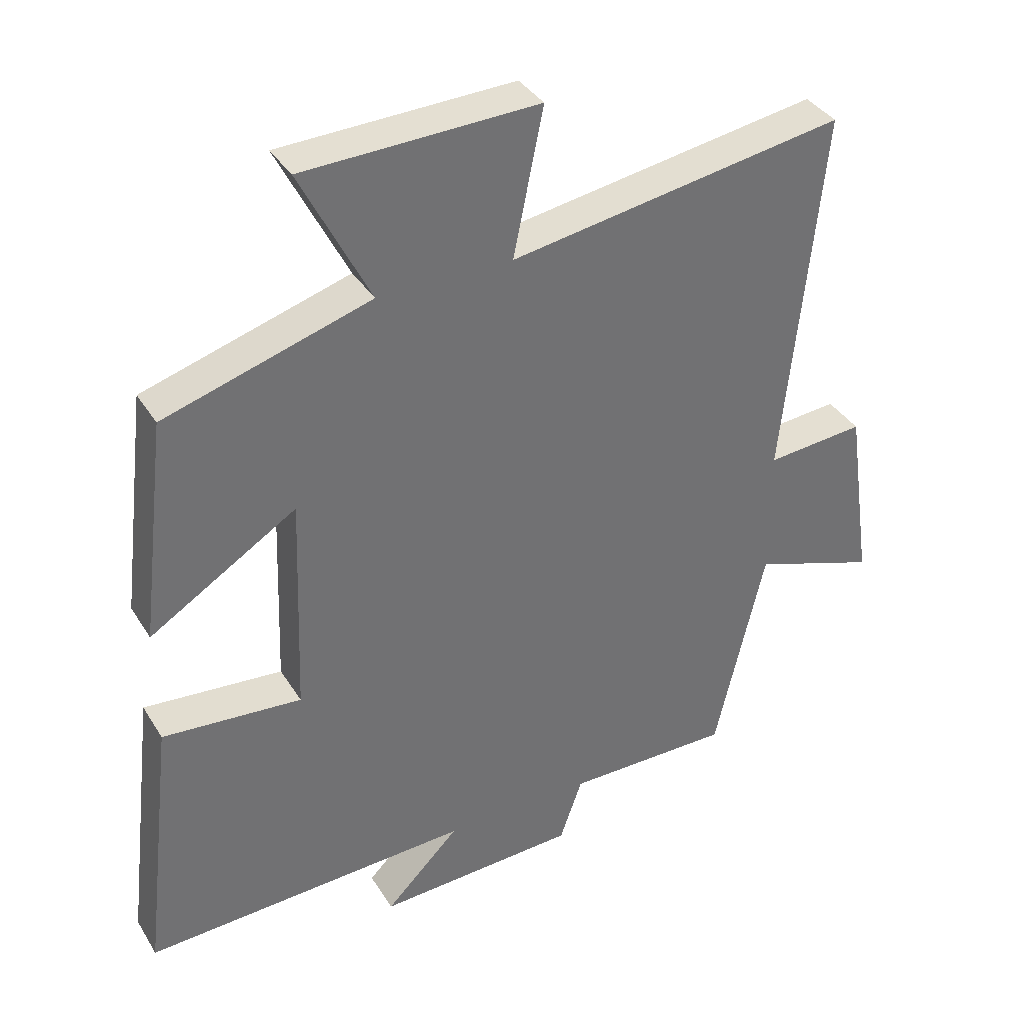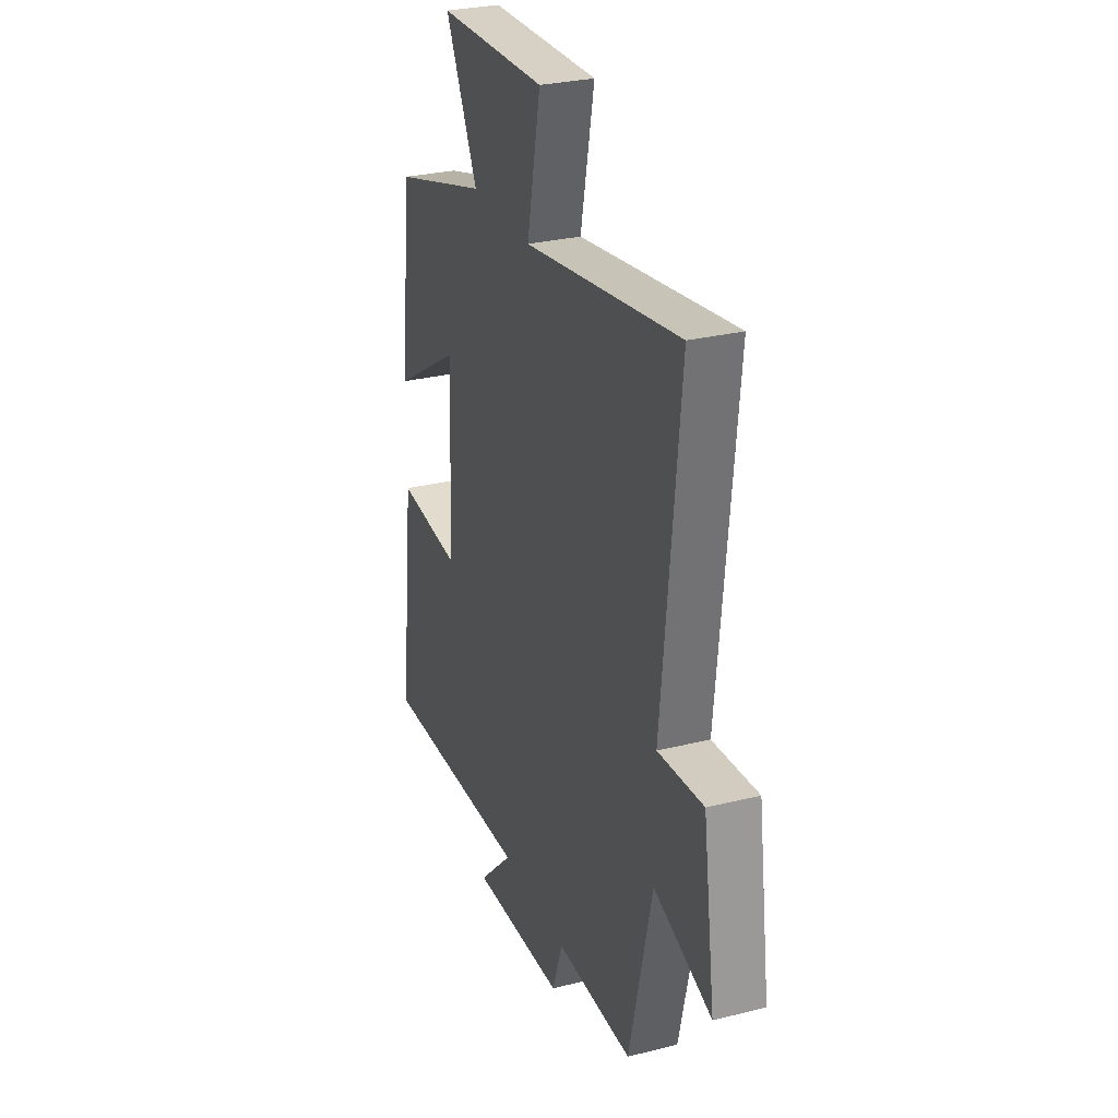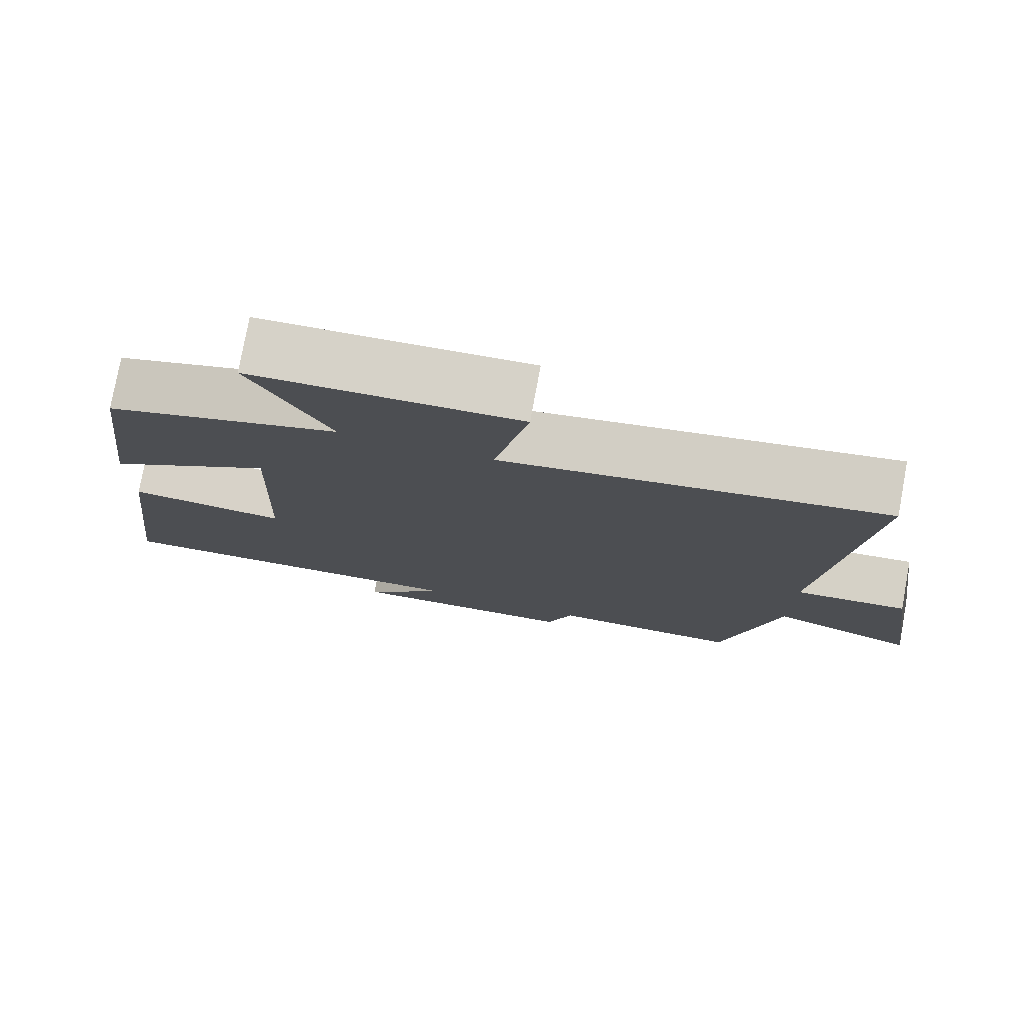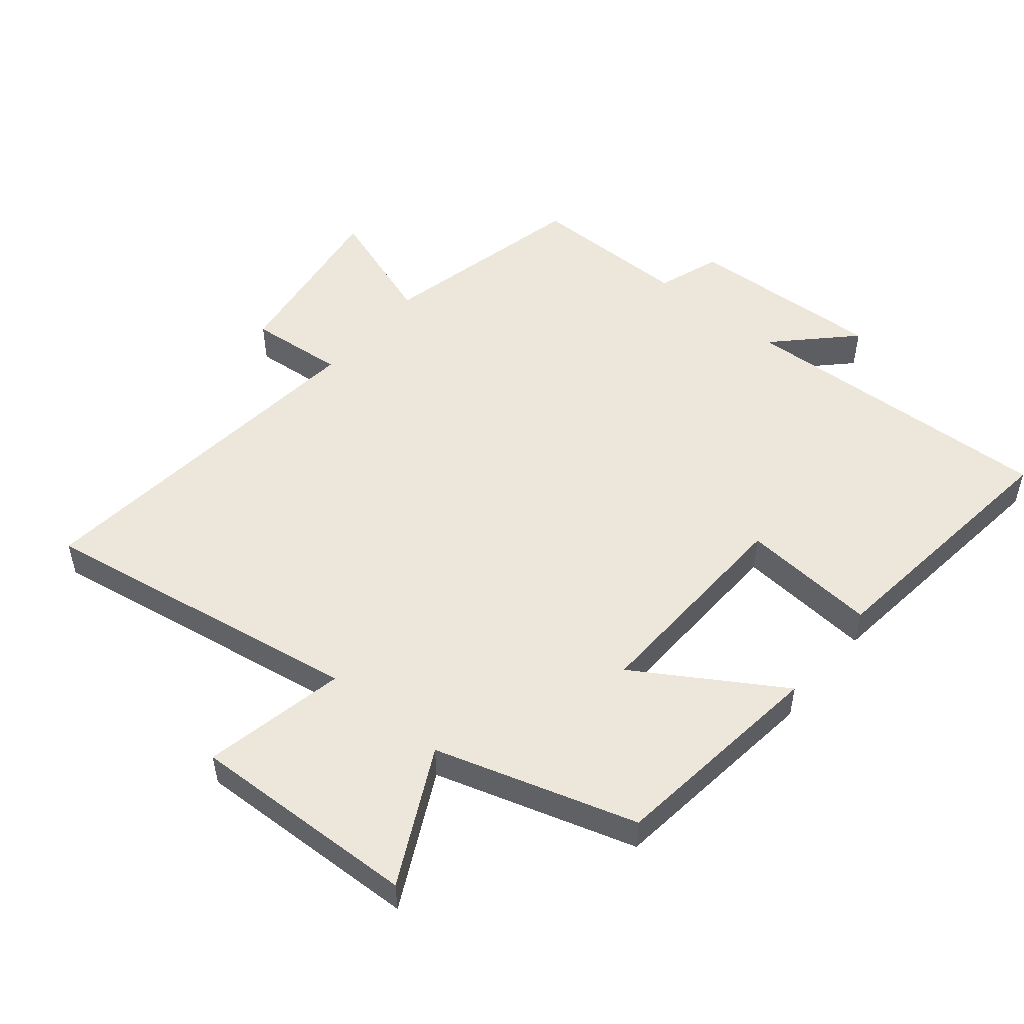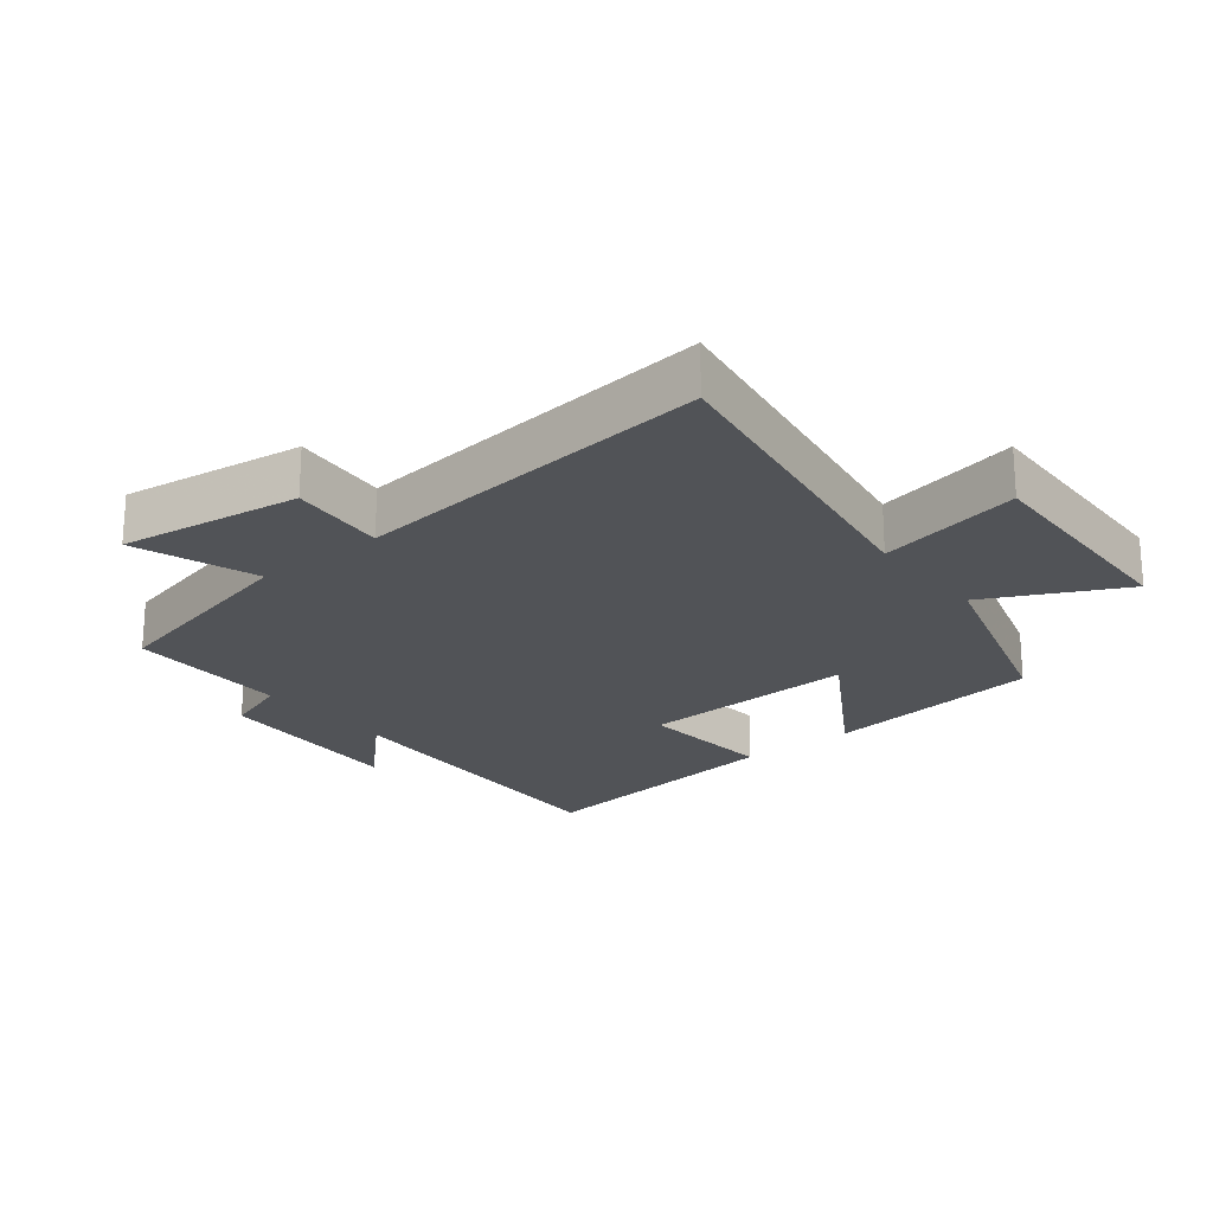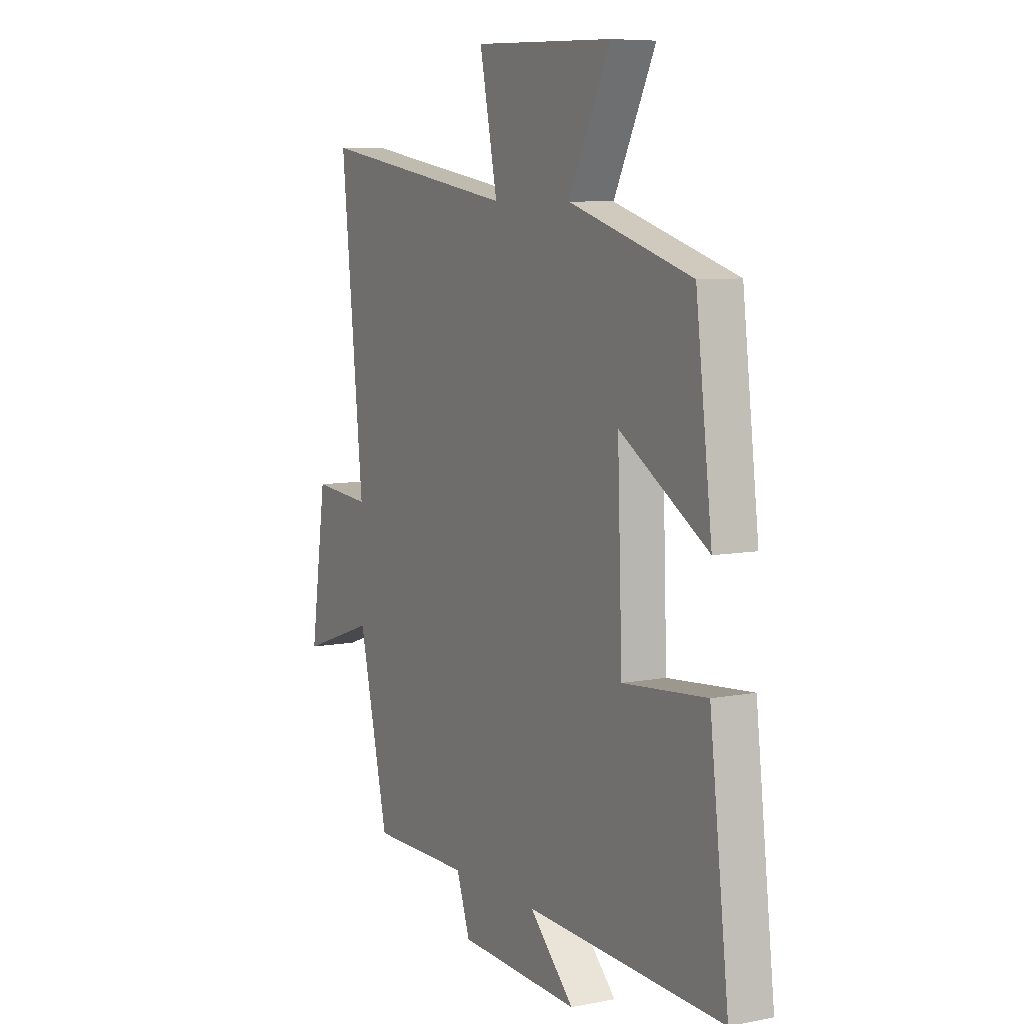
<metadata>
{"format":"obj","ext":"obj","renderer":"f3d","projection":"perspective","resolution":1024,"background":"white","views":[{"elev":36.9,"azim":151.9,"up":"+Z"},{"elev":29.0,"azim":-110.3,"up":"+Z"},{"elev":77.5,"azim":-169.6,"up":"+Z"},{"elev":51.2,"azim":39.5,"up":"+Y"},{"elev":-22.1,"azim":-51.2,"up":"+Y"},{"elev":7.5,"azim":60.9,"up":"+Z"}]}
</metadata>
<code>
v -0.557 0.07 0.582
v -0.053 0.07 0.5
v -0.098 0.07 0.72
v 0.254 0.07 0.708
v 0.149 0.07 0.5
v 0.459 0.07 0.406
v 0.5 0.07 0.068
v 0.278 0.07 0.206
v 0.29 0.07 -0.13
v 0.5 0.07 -0.112
v 0.548 0.07 -0.521
v 0.051 0.07 -0.5
v 0.163 0.07 -0.612
v -0.141 0.07 -0.598
v -0.175 0.07 -0.5
v -0.425 0.07 -0.501
v -0.5 0.07 -0.177
v -0.688 0.07 -0.242
v -0.648 0.07 0.036
v -0.5 0.07 0.023
v -0.557 0 0.582
v -0.053 0 0.5
v -0.098 0 0.72
v 0.254 0 0.708
v 0.149 0 0.5
v 0.459 0 0.406
v 0.5 0 0.068
v 0.278 0 0.206
v 0.29 0 -0.13
v 0.5 0 -0.112
v 0.548 0 -0.521
v 0.051 0 -0.5
v 0.163 0 -0.612
v -0.141 0 -0.598
v -0.175 0 -0.5
v -0.425 0 -0.501
v -0.5 0 -0.177
v -0.688 0 -0.242
v -0.648 0 0.036
v -0.5 0 0.023
f 17 18 19 20
f 15 16 17 20
f 15 20 1 2
f 12 13 14 15
f 12 15 2
f 9 10 11 12
f 8 9 12 2
f 7 8 2
f 6 7 2
f 5 6 2
f 2 3 4 5
f 40 39 38 37
f 40 37 36 35
f 22 21 40 35
f 35 34 33 32
f 22 35 32
f 32 31 30 29
f 22 32 29 28
f 22 28 27
f 22 27 26
f 22 26 25
f 25 24 23 22
f 1 21 22 2
f 2 22 23 3
f 3 23 24 4
f 4 24 25 5
f 5 25 26 6
f 6 26 27 7
f 7 27 28 8
f 8 28 29 9
f 9 29 30 10
f 10 30 31 11
f 11 31 32 12
f 12 32 33 13
f 13 33 34 14
f 14 34 35 15
f 15 35 36 16
f 16 36 37 17
f 17 37 38 18
f 18 38 39 19
f 19 39 40 20
f 20 40 21 1

</code>
